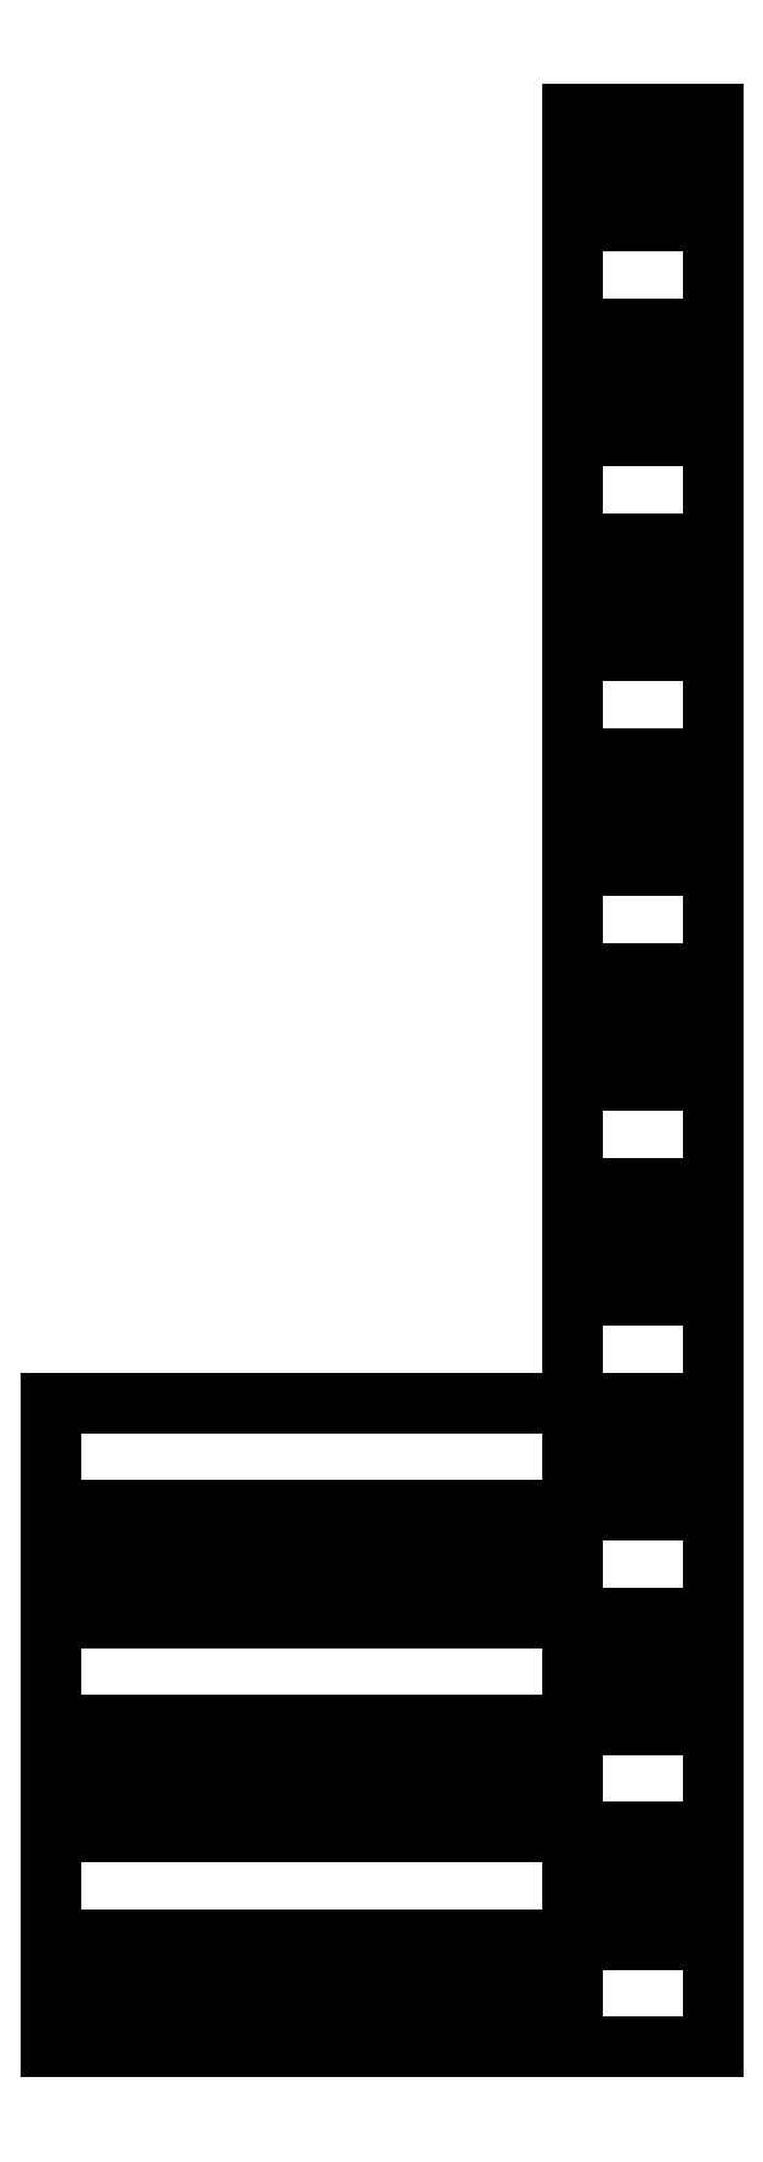
<metadata>
{"format":"dxf","ext":"dxf","renderer":"ezdxf+matplotlib","layout":"modelspace","background":"white","min_lineweight":24,"dpi":150}
</metadata>
<code>
0
SECTION
2
ENTITIES
0
LINE
8
0
10
1079
20
3500
11
1023
21
3500
0
LINE
8
0
10
1023
20
3500
11
1023
21
3325
0
LINE
8
0
10
1023
20
3325
11
1018
21
3325
0
LINE
8
0
10
1018
20
3325
11
1018
21
3500
0
LINE
8
0
10
1018
20
3500
11
967
21
3500
0
LINE
8
0
10
967
20
3500
11
967
21
3325
0
LINE
8
0
10
967
20
3325
11
962
21
3325
0
LINE
8
0
10
962
20
3325
11
962
21
3500
0
LINE
8
0
10
962
20
3500
11
911
21
3500
0
LINE
8
0
10
911
20
3500
11
911
21
3325
0
LINE
8
0
10
911
20
3325
11
906
21
3325
0
LINE
8
0
10
906
20
3325
11
906
21
3500
0
LINE
8
0
10
906
20
3500
11
850
21
3500
0
LINE
8
0
10
850
20
3500
11
850
21
3150
0
LINE
8
0
10
850
20
3150
11
1079
21
3150
0
LINE
8
0
10
1079
20
3150
11
1079
21
3500
0
LINE
8
0
10
1079
20
3150
11
1023
21
3150
0
LINE
8
0
10
1023
20
3150
11
1023
21
2975
0
LINE
8
0
10
1023
20
2975
11
1018
21
2975
0
LINE
8
0
10
1018
20
2975
11
1018
21
3150
0
LINE
8
0
10
1018
20
3150
11
967
21
3150
0
LINE
8
0
10
967
20
3150
11
967
21
2975
0
LINE
8
0
10
967
20
2975
11
962
21
2975
0
LINE
8
0
10
962
20
2975
11
962
21
3150
0
LINE
8
0
10
962
20
3150
11
911
21
3150
0
LINE
8
0
10
911
20
3150
11
911
21
2975
0
LINE
8
0
10
911
20
2975
11
906
21
2975
0
LINE
8
0
10
906
20
2975
11
906
21
3150
0
LINE
8
0
10
906
20
3150
11
850
21
3150
0
LINE
8
0
10
850
20
3150
11
850
21
2800
0
LINE
8
0
10
850
20
2800
11
1079
21
2800
0
LINE
8
0
10
1079
20
2800
11
1079
21
3150
0
LINE
8
0
10
1079
20
2800
11
1023
21
2800
0
LINE
8
0
10
1023
20
2800
11
1023
21
2625
0
LINE
8
0
10
1023
20
2625
11
1018
21
2625
0
LINE
8
0
10
1018
20
2625
11
1018
21
2800
0
LINE
8
0
10
1018
20
2800
11
967
21
2800
0
LINE
8
0
10
967
20
2800
11
967
21
2625
0
LINE
8
0
10
967
20
2625
11
962
21
2625
0
LINE
8
0
10
962
20
2625
11
962
21
2800
0
LINE
8
0
10
962
20
2800
11
911
21
2800
0
LINE
8
0
10
911
20
2800
11
911
21
2625
0
LINE
8
0
10
911
20
2625
11
906
21
2625
0
LINE
8
0
10
906
20
2625
11
906
21
2800
0
LINE
8
0
10
906
20
2800
11
850
21
2800
0
LINE
8
0
10
850
20
2800
11
850
21
2450
0
LINE
8
0
10
850
20
2450
11
1079
21
2450
0
LINE
8
0
10
1079
20
2450
11
1079
21
2800
0
LINE
8
0
10
1079
20
2450
11
1023
21
2450
0
LINE
8
0
10
1023
20
2450
11
1023
21
2275
0
LINE
8
0
10
1023
20
2275
11
1018
21
2275
0
LINE
8
0
10
1018
20
2275
11
1018
21
2450
0
LINE
8
0
10
1018
20
2450
11
967
21
2450
0
LINE
8
0
10
967
20
2450
11
967
21
2275
0
LINE
8
0
10
967
20
2275
11
962
21
2275
0
LINE
8
0
10
962
20
2275
11
962
21
2450
0
LINE
8
0
10
962
20
2450
11
911
21
2450
0
LINE
8
0
10
911
20
2450
11
911
21
2275
0
LINE
8
0
10
911
20
2275
11
906
21
2275
0
LINE
8
0
10
906
20
2275
11
906
21
2450
0
LINE
8
0
10
906
20
2450
11
850
21
2450
0
LINE
8
0
10
850
20
2450
11
850
21
2100
0
LINE
8
0
10
850
20
2100
11
1079
21
2100
0
LINE
8
0
10
1079
20
2100
11
1079
21
2450
0
LINE
8
0
10
1079
20
2100
11
1023
21
2100
0
LINE
8
0
10
1023
20
2100
11
1023
21
1925
0
LINE
8
0
10
1023
20
1925
11
1018
21
1925
0
LINE
8
0
10
1018
20
1925
11
1018
21
2100
0
LINE
8
0
10
1018
20
2100
11
967
21
2100
0
LINE
8
0
10
967
20
2100
11
967
21
1925
0
LINE
8
0
10
967
20
1925
11
962
21
1925
0
LINE
8
0
10
962
20
1925
11
962
21
2100
0
LINE
8
0
10
962
20
2100
11
911
21
2100
0
LINE
8
0
10
911
20
2100
11
911
21
1925
0
LINE
8
0
10
911
20
1925
11
906
21
1925
0
LINE
8
0
10
906
20
1925
11
906
21
2100
0
LINE
8
0
10
906
20
2100
11
850
21
2100
0
LINE
8
0
10
850
20
2100
11
850
21
1750
0
LINE
8
0
10
850
20
1750
11
1079
21
1750
0
LINE
8
0
10
1079
20
1750
11
1079
21
2100
0
LINE
8
0
10
1079
20
1750
11
1023
21
1750
0
LINE
8
0
10
1023
20
1750
11
1023
21
1575
0
LINE
8
0
10
1023
20
1575
11
1018
21
1575
0
LINE
8
0
10
1018
20
1575
11
1018
21
1750
0
LINE
8
0
10
1018
20
1750
11
967
21
1750
0
LINE
8
0
10
967
20
1750
11
967
21
1575
0
LINE
8
0
10
967
20
1575
11
962
21
1575
0
LINE
8
0
10
962
20
1575
11
962
21
1750
0
LINE
8
0
10
962
20
1750
11
911
21
1750
0
LINE
8
0
10
911
20
1750
11
911
21
1575
0
LINE
8
0
10
911
20
1575
11
906
21
1575
0
LINE
8
0
10
906
20
1575
11
906
21
1750
0
LINE
8
0
10
906
20
1750
11
850
21
1750
0
LINE
8
0
10
850
20
1750
11
850
21
1400
0
LINE
8
0
10
850
20
1400
11
1079
21
1400
0
LINE
8
0
10
1079
20
1400
11
1079
21
1750
0
LINE
8
0
10
1079
20
1400
11
1023
21
1400
0
LINE
8
0
10
1023
20
1400
11
1023
21
1225
0
LINE
8
0
10
1023
20
1225
11
1018
21
1225
0
LINE
8
0
10
1018
20
1225
11
1018
21
1400
0
LINE
8
0
10
1018
20
1400
11
967
21
1400
0
LINE
8
0
10
967
20
1400
11
967
21
1225
0
LINE
8
0
10
967
20
1225
11
962
21
1225
0
LINE
8
0
10
962
20
1225
11
962
21
1400
0
LINE
8
0
10
962
20
1400
11
911
21
1400
0
LINE
8
0
10
911
20
1400
11
911
21
1225
0
LINE
8
0
10
911
20
1225
11
906
21
1225
0
LINE
8
0
10
906
20
1225
11
906
21
1400
0
LINE
8
0
10
906
20
1400
11
850
21
1400
0
LINE
8
0
10
850
20
1400
11
850
21
1050
0
LINE
8
0
10
850
20
1050
11
1079
21
1050
0
LINE
8
0
10
1079
20
1050
11
1079
21
1400
0
LINE
8
0
10
84.5
20
1225
11
89.5
21
1225
0
LINE
8
0
10
89.5
20
1225
11
89.5
21
1050
0
LINE
8
0
10
89.5
20
1050
11
169
21
1050
0
LINE
8
0
10
169
20
1050
11
169
21
1225
0
LINE
8
0
10
169
20
1225
11
174
21
1225
0
LINE
8
0
10
174
20
1225
11
174
21
1050
0
LINE
8
0
10
174
20
1050
11
253.5
21
1050
0
LINE
8
0
10
253.5
20
1050
11
253.5
21
1225
0
LINE
8
0
10
253.5
20
1225
11
258.5
21
1225
0
LINE
8
0
10
258.5
20
1225
11
258.5
21
1050
0
LINE
8
0
10
258.5
20
1050
11
338
21
1050
0
LINE
8
0
10
338
20
1050
11
338
21
1225
0
LINE
8
0
10
338
20
1225
11
343
21
1225
0
LINE
8
0
10
343
20
1225
11
343
21
1050
0
LINE
8
0
10
343
20
1050
11
422.5
21
1050
0
LINE
8
0
10
422.5
20
1050
11
422.5
21
1225
0
LINE
8
0
10
422.5
20
1225
11
427.5
21
1225
0
LINE
8
0
10
427.5
20
1225
11
427.5
21
1050
0
LINE
8
0
10
427.5
20
1050
11
507
21
1050
0
LINE
8
0
10
507
20
1050
11
507
21
1225
0
LINE
8
0
10
507
20
1225
11
512
21
1225
0
LINE
8
0
10
512
20
1225
11
512
21
1050
0
LINE
8
0
10
512
20
1050
11
591.5
21
1050
0
LINE
8
0
10
591.5
20
1050
11
591.5
21
1225
0
LINE
8
0
10
591.5
20
1225
11
596.5
21
1225
0
LINE
8
0
10
596.5
20
1225
11
596.5
21
1050
0
LINE
8
0
10
596.5
20
1050
11
676
21
1050
0
LINE
8
0
10
676
20
1050
11
676
21
1225
0
LINE
8
0
10
676
20
1225
11
681
21
1225
0
LINE
8
0
10
681
20
1225
11
681
21
1050
0
LINE
8
0
10
681
20
1050
11
760.5
21
1050
0
LINE
8
0
10
760.5
20
1050
11
760.5
21
1225
0
LINE
8
0
10
760.5
20
1225
11
765.5
21
1225
0
LINE
8
0
10
765.5
20
1225
11
765.5
21
1050
0
LINE
8
0
10
765.5
20
1050
11
850
21
1050
0
LINE
8
0
10
850
20
1050
11
850
21
1400
0
LINE
8
0
10
850
20
1400
11
0
21
1400
0
LINE
8
0
10
0
20
1400
11
0
21
1050
0
LINE
8
0
10
0
20
1050
11
84.5
21
1050
0
LINE
8
0
10
84.5
20
1050
11
84.5
21
1225
0
LINE
8
0
10
1079
20
1050
11
1023
21
1050
0
LINE
8
0
10
1023
20
1050
11
1023
21
875
0
LINE
8
0
10
1023
20
875
11
1018
21
875
0
LINE
8
0
10
1018
20
875
11
1018
21
1050
0
LINE
8
0
10
1018
20
1050
11
967
21
1050
0
LINE
8
0
10
967
20
1050
11
967
21
875
0
LINE
8
0
10
967
20
875
11
962
21
875
0
LINE
8
0
10
962
20
875
11
962
21
1050
0
LINE
8
0
10
962
20
1050
11
911
21
1050
0
LINE
8
0
10
911
20
1050
11
911
21
875
0
LINE
8
0
10
911
20
875
11
906
21
875
0
LINE
8
0
10
906
20
875
11
906
21
1050
0
LINE
8
0
10
906
20
1050
11
850
21
1050
0
LINE
8
0
10
850
20
1050
11
850
21
700
0
LINE
8
0
10
850
20
700
11
1079
21
700
0
LINE
8
0
10
1079
20
700
11
1079
21
1050
0
LINE
8
0
10
84.5
20
875
11
89.5
21
875
0
LINE
8
0
10
89.5
20
875
11
89.5
21
700
0
LINE
8
0
10
89.5
20
700
11
169
21
700
0
LINE
8
0
10
169
20
700
11
169
21
875
0
LINE
8
0
10
169
20
875
11
174
21
875
0
LINE
8
0
10
174
20
875
11
174
21
700
0
LINE
8
0
10
174
20
700
11
253.5
21
700
0
LINE
8
0
10
253.5
20
700
11
253.5
21
875
0
LINE
8
0
10
253.5
20
875
11
258.5
21
875
0
LINE
8
0
10
258.5
20
875
11
258.5
21
700
0
LINE
8
0
10
258.5
20
700
11
338
21
700
0
LINE
8
0
10
338
20
700
11
338
21
875
0
LINE
8
0
10
338
20
875
11
343
21
875
0
LINE
8
0
10
343
20
875
11
343
21
700
0
LINE
8
0
10
343
20
700
11
422.5
21
700
0
LINE
8
0
10
422.5
20
700
11
422.5
21
875
0
LINE
8
0
10
422.5
20
875
11
427.5
21
875
0
LINE
8
0
10
427.5
20
875
11
427.5
21
700
0
LINE
8
0
10
427.5
20
700
11
507
21
700
0
LINE
8
0
10
507
20
700
11
507
21
875
0
LINE
8
0
10
507
20
875
11
512
21
875
0
LINE
8
0
10
512
20
875
11
512
21
700
0
LINE
8
0
10
512
20
700
11
591.5
21
700
0
LINE
8
0
10
591.5
20
700
11
591.5
21
875
0
LINE
8
0
10
591.5
20
875
11
596.5
21
875
0
LINE
8
0
10
596.5
20
875
11
596.5
21
700
0
LINE
8
0
10
596.5
20
700
11
676
21
700
0
LINE
8
0
10
676
20
700
11
676
21
875
0
LINE
8
0
10
676
20
875
11
681
21
875
0
LINE
8
0
10
681
20
875
11
681
21
700
0
LINE
8
0
10
681
20
700
11
760.5
21
700
0
LINE
8
0
10
760.5
20
700
11
760.5
21
875
0
LINE
8
0
10
760.5
20
875
11
765.5
21
875
0
LINE
8
0
10
765.5
20
875
11
765.5
21
700
0
LINE
8
0
10
765.5
20
700
11
850
21
700
0
LINE
8
0
10
850
20
700
11
850
21
1050
0
LINE
8
0
10
850
20
1050
11
0
21
1050
0
LINE
8
0
10
0
20
1050
11
0
21
700
0
LINE
8
0
10
0
20
700
11
84.5
21
700
0
LINE
8
0
10
84.5
20
700
11
84.5
21
875
0
LINE
8
0
10
84.5
20
525
11
89.5
21
525
0
LINE
8
0
10
89.5
20
525
11
89.5
21
350
0
LINE
8
0
10
89.5
20
350
11
169
21
350
0
LINE
8
0
10
169
20
350
11
169
21
525
0
LINE
8
0
10
169
20
525
11
174
21
525
0
LINE
8
0
10
174
20
525
11
174
21
350
0
LINE
8
0
10
174
20
350
11
253.5
21
350
0
LINE
8
0
10
253.5
20
350
11
253.5
21
525
0
LINE
8
0
10
253.5
20
525
11
258.5
21
525
0
LINE
8
0
10
258.5
20
525
11
258.5
21
350
0
LINE
8
0
10
258.5
20
350
11
338
21
350
0
LINE
8
0
10
338
20
350
11
338
21
525
0
LINE
8
0
10
338
20
525
11
343
21
525
0
LINE
8
0
10
343
20
525
11
343
21
350
0
LINE
8
0
10
343
20
350
11
422.5
21
350
0
LINE
8
0
10
422.5
20
350
11
422.5
21
525
0
LINE
8
0
10
422.5
20
525
11
427.5
21
525
0
LINE
8
0
10
427.5
20
525
11
427.5
21
350
0
LINE
8
0
10
427.5
20
350
11
507
21
350
0
LINE
8
0
10
507
20
350
11
507
21
525
0
LINE
8
0
10
507
20
525
11
512
21
525
0
LINE
8
0
10
512
20
525
11
512
21
350
0
LINE
8
0
10
512
20
350
11
591.5
21
350
0
LINE
8
0
10
591.5
20
350
11
591.5
21
525
0
LINE
8
0
10
591.5
20
525
11
596.5
21
525
0
LINE
8
0
10
596.5
20
525
11
596.5
21
350
0
LINE
8
0
10
596.5
20
350
11
676
21
350
0
LINE
8
0
10
676
20
350
11
676
21
525
0
LINE
8
0
10
676
20
525
11
681
21
525
0
LINE
8
0
10
681
20
525
11
681
21
350
0
LINE
8
0
10
681
20
350
11
760.5
21
350
0
LINE
8
0
10
760.5
20
350
11
760.5
21
525
0
LINE
8
0
10
760.5
20
525
11
765.5
21
525
0
LINE
8
0
10
765.5
20
525
11
765.5
21
350
0
LINE
8
0
10
765.5
20
350
11
850
21
350
0
LINE
8
0
10
850
20
350
11
850
21
700
0
LINE
8
0
10
850
20
700
11
0
21
700
0
LINE
8
0
10
0
20
700
11
0
21
350
0
LINE
8
0
10
0
20
350
11
84.5
21
350
0
LINE
8
0
10
84.5
20
350
11
84.5
21
525
0
LINE
8
0
10
1079
20
700
11
1023
21
700
0
LINE
8
0
10
1023
20
700
11
1023
21
525
0
LINE
8
0
10
1023
20
525
11
1018
21
525
0
LINE
8
0
10
1018
20
525
11
1018
21
700
0
LINE
8
0
10
1018
20
700
11
967
21
700
0
LINE
8
0
10
967
20
700
11
967
21
525
0
LINE
8
0
10
967
20
525
11
962
21
525
0
LINE
8
0
10
962
20
525
11
962
21
700
0
LINE
8
0
10
962
20
700
11
911
21
700
0
LINE
8
0
10
911
20
700
11
911
21
525
0
LINE
8
0
10
911
20
525
11
906
21
525
0
LINE
8
0
10
906
20
525
11
906
21
700
0
LINE
8
0
10
906
20
700
11
850
21
700
0
LINE
8
0
10
850
20
700
11
850
21
350
0
LINE
8
0
10
850
20
350
11
1079
21
350
0
LINE
8
0
10
1079
20
350
11
1079
21
700
0
ENDSEC
0
EOF

</code>
